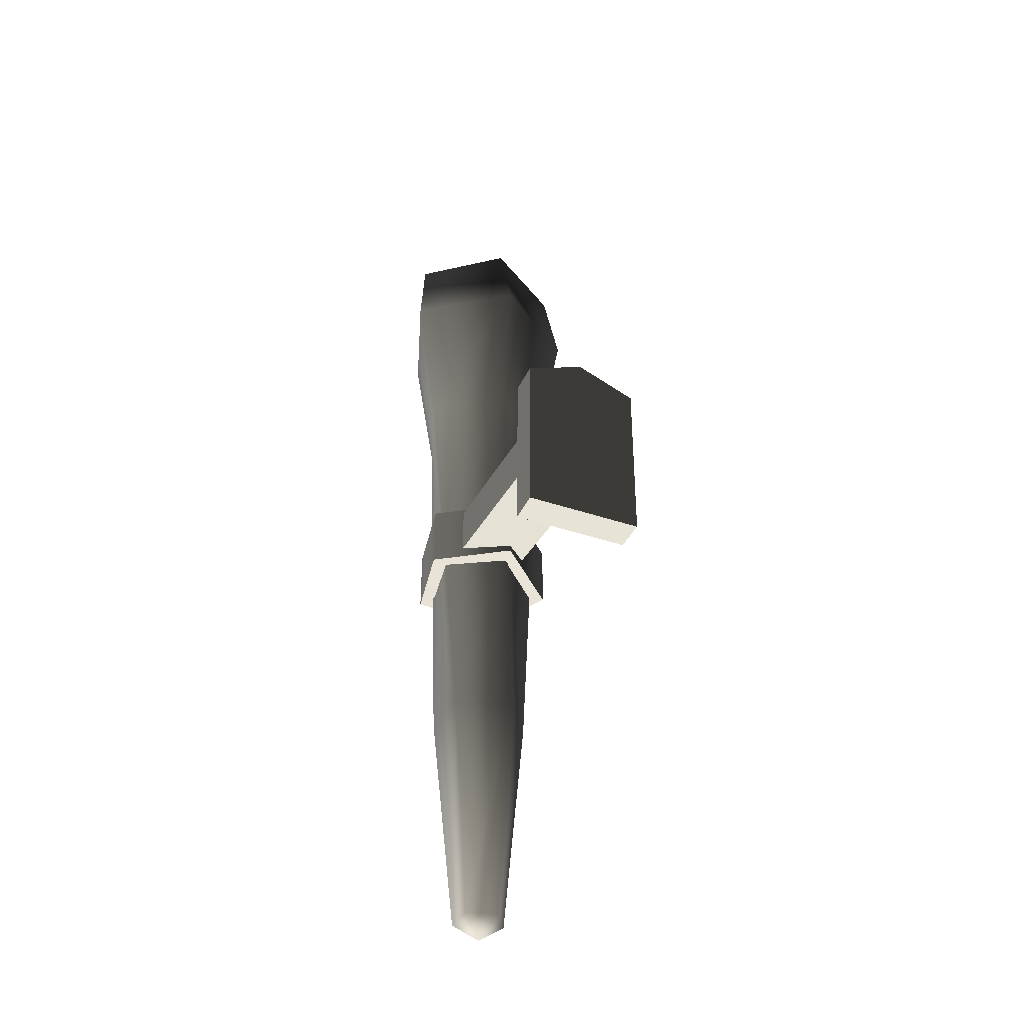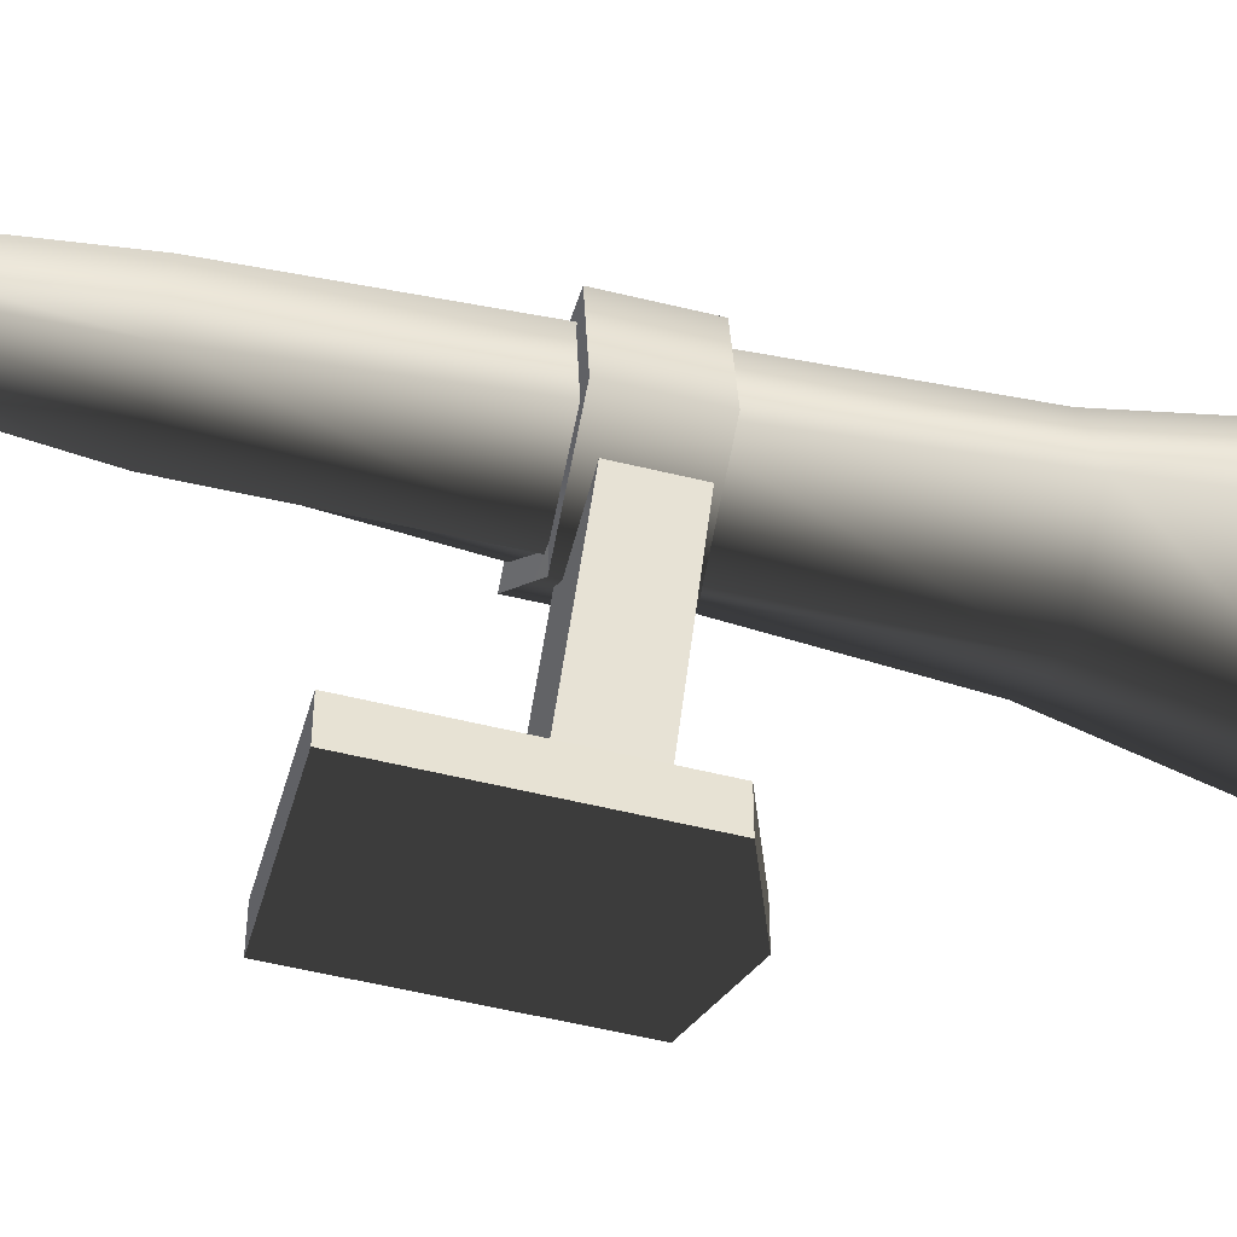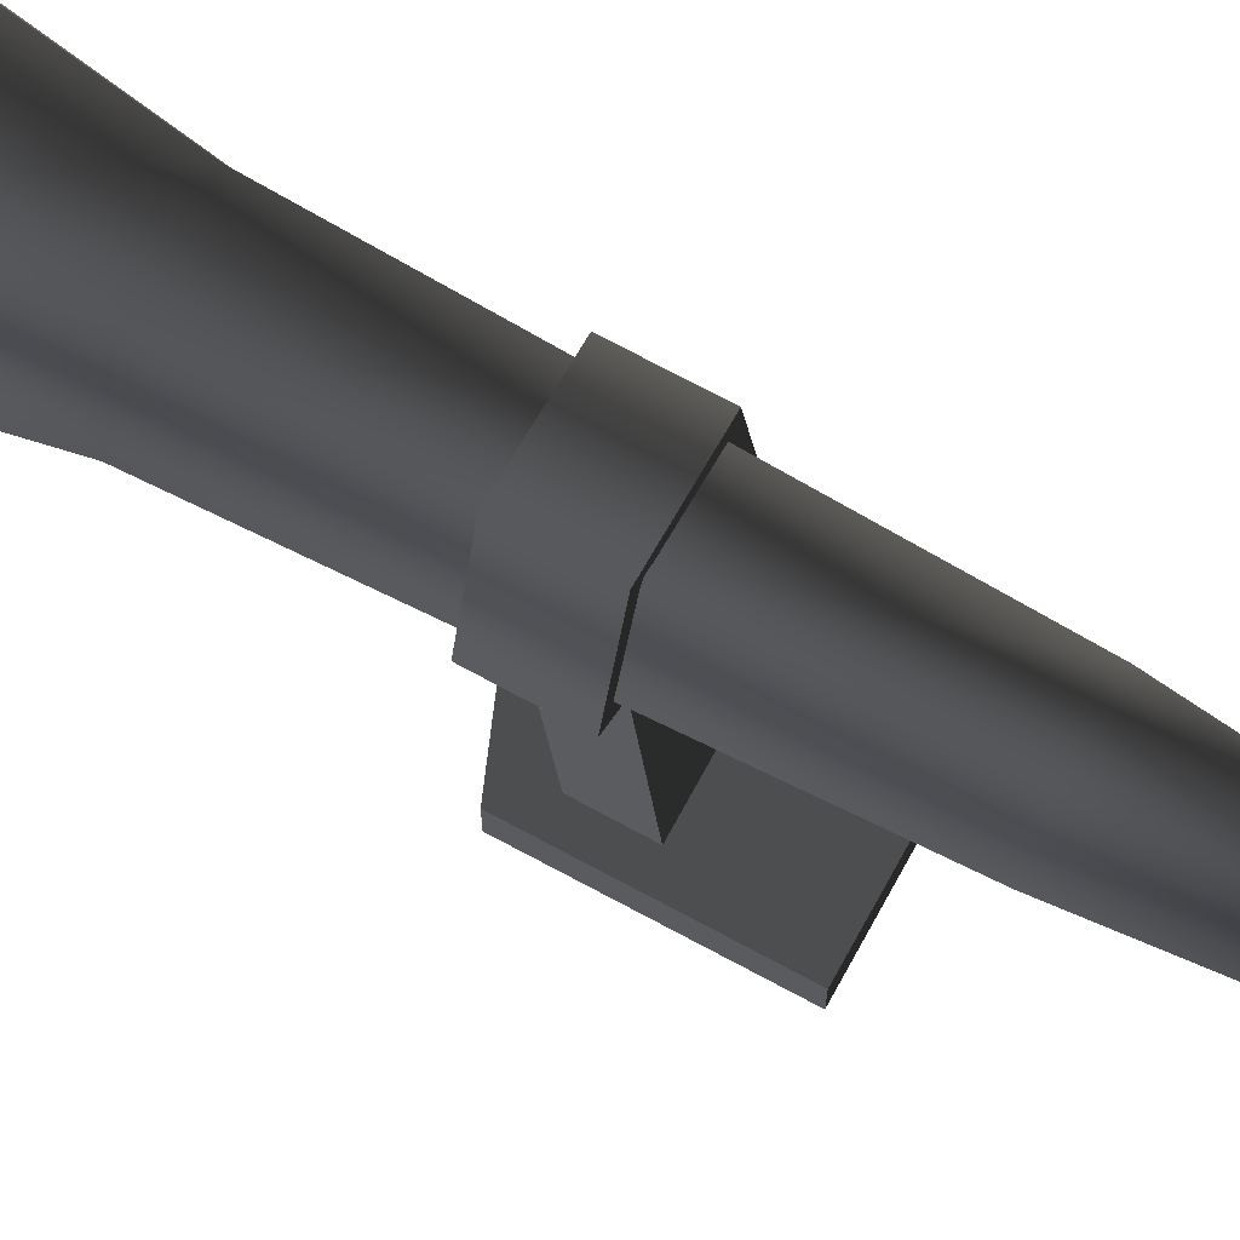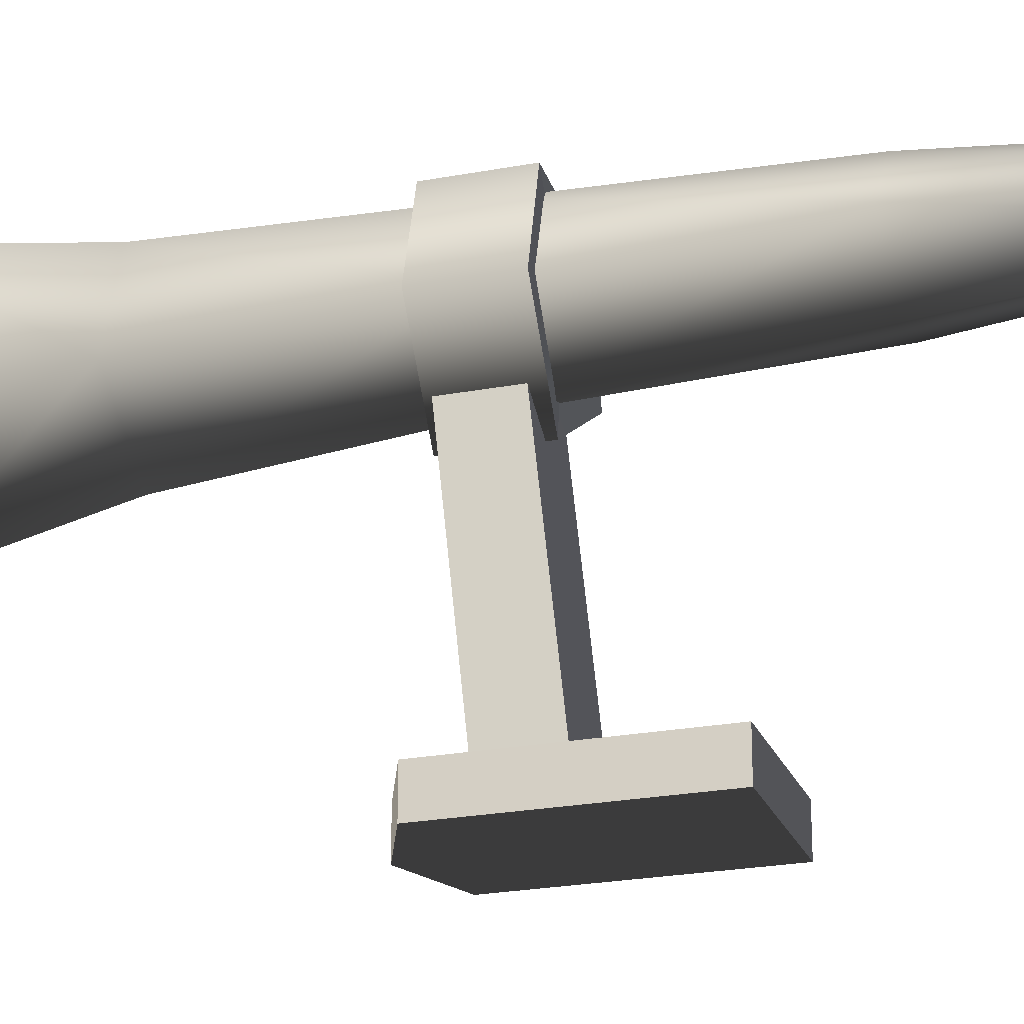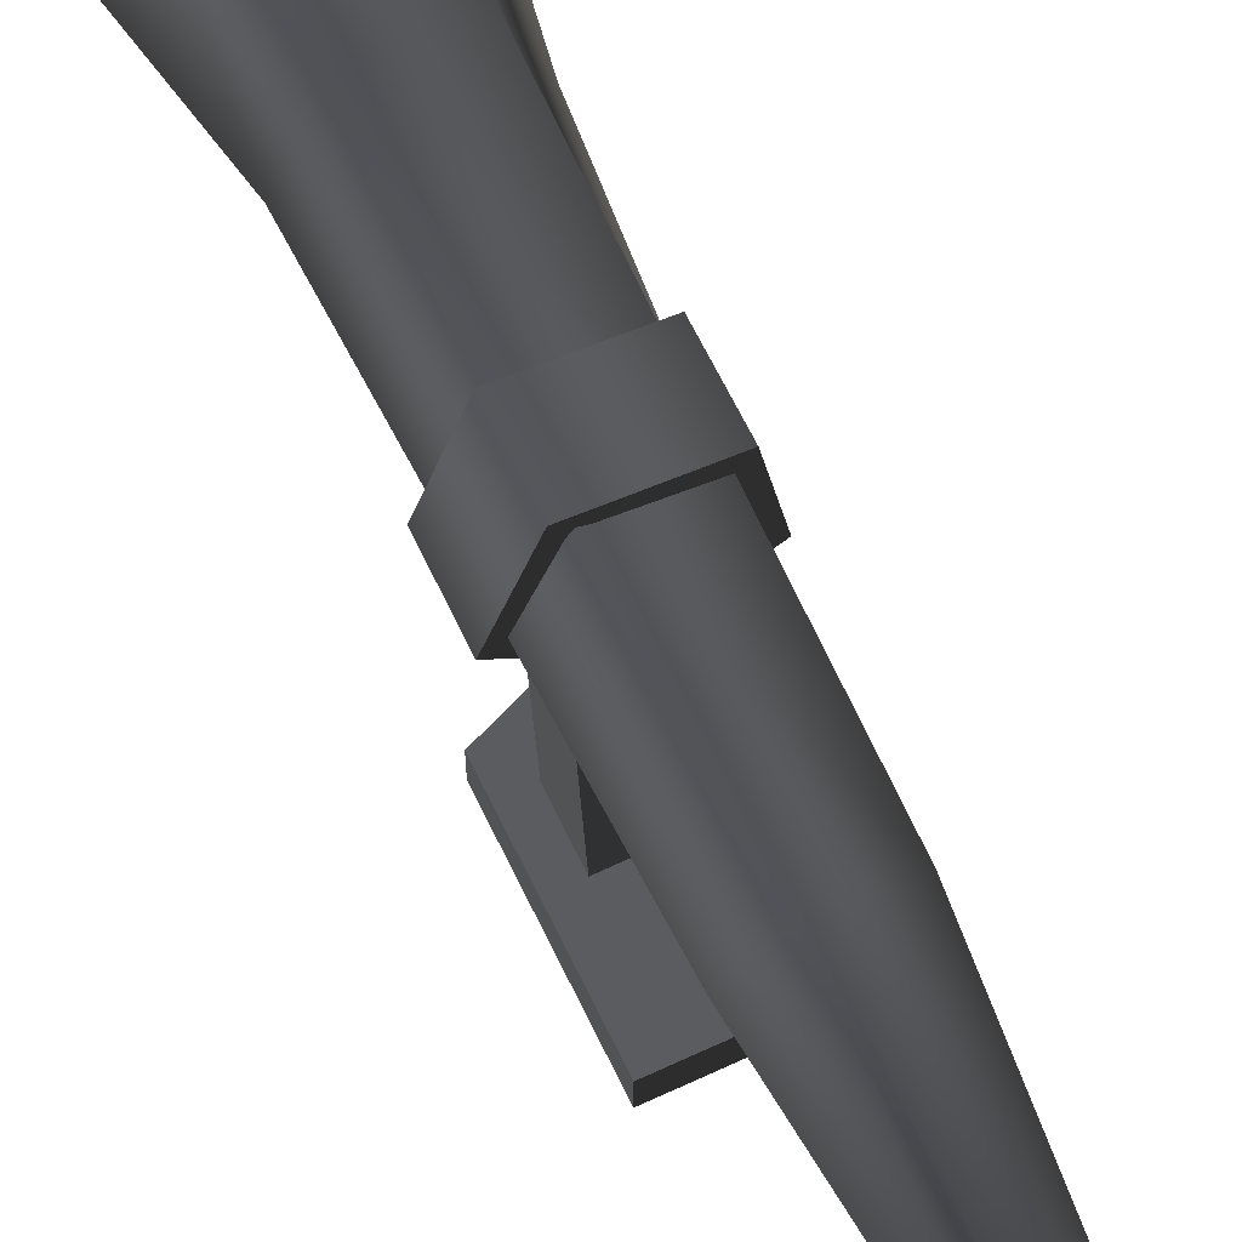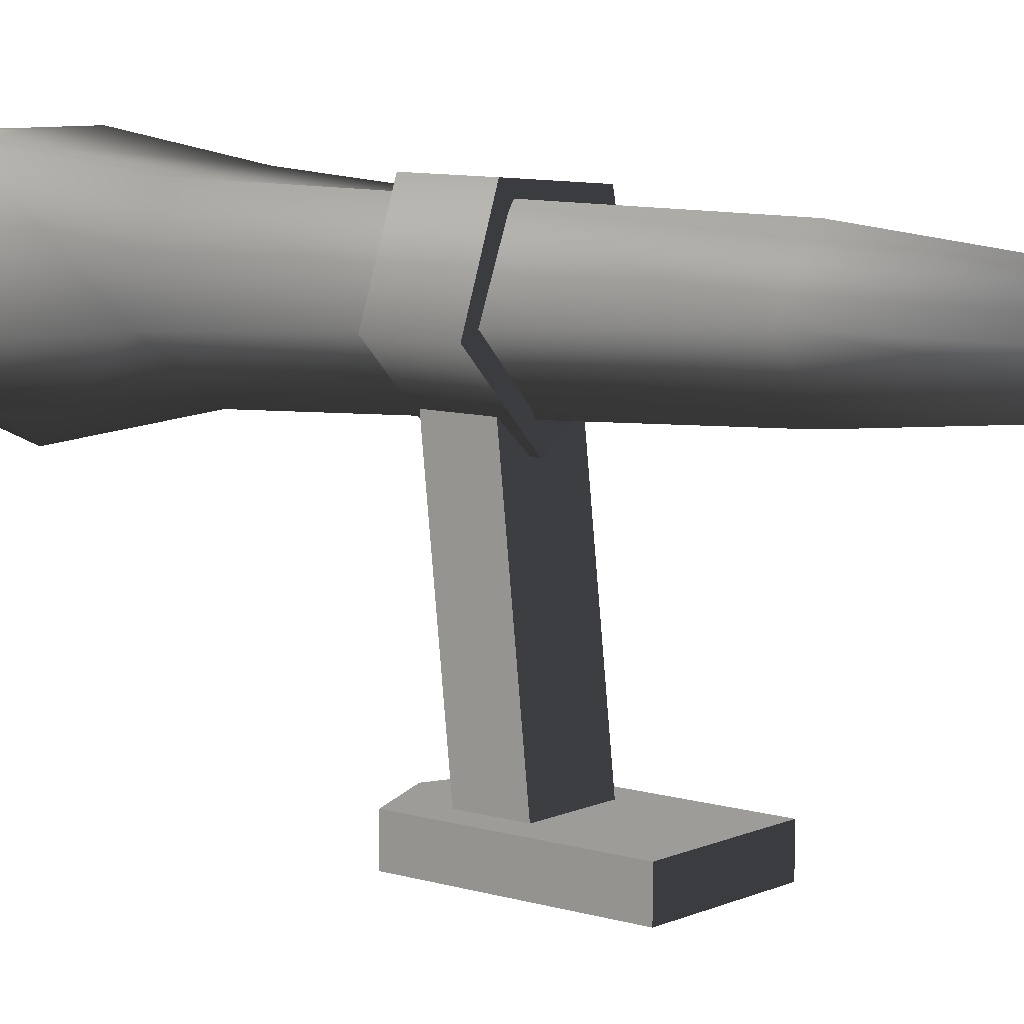
<metadata>
{"format":"obj","ext":"obj","renderer":"f3d","projection":"perspective","resolution":1024,"background":"white","views":[{"elev":-39.2,"azim":-23.1,"up":"+Z"},{"elev":-49.3,"azim":-105.5,"up":"+Y"},{"elev":69.2,"azim":118.9,"up":"+Y"},{"elev":-23.5,"azim":107.9,"up":"+Y"},{"elev":63.6,"azim":154.8,"up":"+Y"},{"elev":8.7,"azim":129.9,"up":"+Y"}]}
</metadata>
<code>
v 0.1618 0.9957 1.007
v 0.1391 0.9745 1.23
v -0.1393 0.9898 1.23
v -0.1569 1.002 1.007
v -0.109 0.9566 0.6003
v 0.121 0.9522 0.6003
v -0.006937 0.5083 1.007
v -0.02361 0.5537 1.23
v 0.2106 0.705 1.23
v 0.2545 0.6907 1.007
v 0.1879 0.732 0.6003
v -0.000828 0.6004 0.6003
v -0.1569 1.002 1.007
v -0.1393 0.9898 1.23
v -0.2399 0.7297 1.23
v -0.2612 0.7006 1.007
v -0.1843 0.7392 0.6003
v -0.109 0.9566 0.6003
v 0.2545 0.6907 1.007
v 0.2106 0.705 1.23
v 0.1391 0.9745 1.23
v 0.1618 0.9957 1.007
v 0.1879 0.732 0.6003
v 0.121 0.9522 0.6003
v -0.2612 0.7006 1.007
v -0.2399 0.7297 1.23
v -0.02361 0.5537 1.23
v -0.006937 0.5083 1.007
v -0.1843 0.7392 0.6003
v -0.000828 0.6004 0.6003
v -0.03089 0.7619 -1.179
v -0.08879 0.718 -0.5283
v 0.07243 0.672 -0.5283
v 0.05427 0.7376 -1.179
v 0.0358 0.6362 0.03599
v -0.1366 0.7286 0.036
v -0.000828 0.6004 0.6003
v -0.1843 0.7392 0.6003
v 0.0918 0.9476 0.03599
v 0.06261 0.9431 -0.5283
v 0.166 0.8111 -0.5283
v 0.1769 0.7716 0.036
v 0.1037 0.8111 -1.179
v 0.04909 0.8808 -1.179
v 0.05427 0.7376 -1.179
v 0.07243 0.672 -0.5283
v 0.0358 0.6362 0.03599
v 0.121 0.9522 0.6003
v 0.1879 0.732 0.6003
v -0.1366 0.7286 0.036
v -0.102 0.9211 0.036
v -0.109 0.9566 0.6003
v -0.1843 0.7392 0.6003
v -0.08879 0.718 -0.5283
v -0.09486 0.8855 -0.5283
v -0.0341 0.8504 -1.179
v -0.03089 0.7619 -1.179
v 0.1769 0.7716 0.036
v 0.0358 0.6362 0.03599
v -0.000828 0.6004 0.6003
v 0.1879 0.732 0.6003
v -0.102 0.9211 0.036
v 0.0918 0.9476 0.03599
v 0.121 0.9522 0.6003
v -0.109 0.9566 0.6003
v -0.09486 0.8855 -0.5283
v 0.06261 0.9431 -0.5283
v 0.04909 0.8808 -1.179
v -0.0341 0.8504 -1.179
v -0.2399 0.7297 1.23
v -0.01062 0.7905 1.319
v -0.02361 0.5537 1.23
v -0.1393 0.9898 1.23
v 0.1391 0.9745 1.23
v 0.2106 0.705 1.23
v -0.02361 0.5537 1.23
v -0.0341 0.8504 -1.179
v 0.02841 0.8084 -1.232
v 0.04909 0.8808 -1.179
v 0.1037 0.8111 -1.179
v 0.05427 0.7376 -1.179
v -0.03089 0.7619 -1.179
v 0.05427 0.7376 -1.179
v -0.1741 0.7164 0.1446
v -0.1281 0.9556 0.1481
v 0.009634 0.8164 0.1481
v 0.02802 0.5865 0.1496
v 0.1208 0.9776 0.1465
v -0.1281 0.9556 -0.03555
v -0.1741 0.7164 -0.03896
v 0.009634 0.8164 -0.03555
v 0.1208 0.9776 -0.03714
v 0.02802 0.5865 -0.03399
v 0.2152 0.7619 0.1339
v 0.02802 0.5865 0.1496
v 0.009634 0.8164 0.1481
v 0.1208 0.9776 0.1465
v 0.2152 0.7619 -0.04974
v 0.1208 0.9776 -0.03714
v 0.009634 0.8164 -0.03555
v 0.02802 0.5865 -0.03399
v 0.02802 0.5865 0.1496
v 0.2152 0.7619 0.1339
v 0.2152 0.7619 -0.04974
v 0.02802 0.5865 -0.03399
v 0.2152 0.7619 0.1339
v 0.1208 0.9776 0.1465
v 0.1208 0.9776 -0.03714
v 0.2152 0.7619 -0.04974
v 0.1208 0.9776 0.1465
v -0.1281 0.9556 0.1481
v -0.1281 0.9556 -0.03555
v 0.1208 0.9776 -0.03714
v -0.1281 0.9556 0.1481
v -0.1741 0.7164 0.1446
v -0.1741 0.7164 -0.03896
v -0.1281 0.9556 -0.03555
v -0.1741 0.7164 0.1446
v 0.02802 0.5865 0.1496
v 0.02802 0.5865 -0.03399
v -0.1741 0.7164 -0.03896
v 0.09341 0.6933 -0.005273
v 0.09365 0.08084 -0.07021
v 0.09365 0.08084 0.07029
v 0.09341 0.6933 0.1352
v 0.09341 0.6933 0.1352
v 0.09365 0.08084 0.07029
v -0.09741 0.07473 0.07151
v -0.09765 0.6872 0.1364
v -0.09765 0.6872 0.1364
v -0.09741 0.07473 0.07151
v -0.09741 0.07473 -0.06899
v -0.09765 0.6872 -0.004058
v -0.09765 0.6872 -0.004058
v -0.09741 0.07473 -0.06899
v 0.09365 0.08084 -0.07021
v 0.09341 0.6933 -0.005273
v -0.0004313 0.08731 0.2159
v -0.0004314 -0.002411 0.2159
v -0.1612 -0.002408 0.1498
v -0.1612 0.08731 0.1498
v -0.1612 0.08731 0.1498
v -0.1612 -0.002408 0.1498
v -0.1641 -0.002414 -0.3337
v -0.1641 0.08731 -0.3337
v -0.1641 0.08731 -0.3337
v -0.1641 -0.002414 -0.3337
v 0.1575 -0.002411 -0.3338
v 0.1575 0.08731 -0.3338
v 0.1575 0.08731 -0.3338
v 0.1575 -0.002411 -0.3338
v 0.1604 -0.002413 0.1497
v 0.1604 0.08731 0.1497
v 0.1575 0.08731 -0.3338
v -0.0004313 0.08731 0.2159
v -0.1641 0.08731 -0.3337
v 0.1604 0.08731 0.1497
v -0.1612 0.08731 0.1498
v 0.1604 0.08731 0.1497
v 0.1604 -0.002413 0.1497
v -0.0004314 -0.002411 0.2159
v -0.0004313 0.08731 0.2159
v 0.1575 -0.002411 -0.3338
v -0.0004314 -0.002411 0.2159
v 0.1604 -0.002413 0.1497
v -0.1641 -0.002414 -0.3337
v -0.1612 -0.002408 0.1498
g P_MI_Torch_01_(2)_942_58
f 1 3 2
f 1 4 3
f 5 4 1
f 5 1 6
f 7 9 8
f 7 10 9
f 11 10 7
f 11 7 12
f 13 15 14
f 13 16 15
f 17 16 13
f 17 13 18
f 19 21 20
f 19 22 21
f 22 19 23
f 22 23 24
f 25 27 26
f 25 28 27
f 28 25 29
f 28 29 30
f 31 33 32
f 31 34 33
f 35 32 33
f 35 36 32
f 37 36 35
f 37 38 36
f 39 41 40
f 39 42 41
f 43 40 41
f 43 44 40
f 45 43 41
f 45 41 46
f 41 47 46
f 41 42 47
f 48 42 39
f 48 49 42
f 50 52 51
f 50 53 52
f 54 50 51
f 54 51 55
f 56 54 55
f 56 57 54
f 58 60 59
f 58 61 60
f 62 64 63
f 62 65 64
f 66 62 63
f 66 63 67
f 68 66 67
f 68 69 66
f 70 72 71
f 73 70 71
f 74 73 71
f 75 74 71
f 76 75 71
f 77 79 78
f 79 80 78
f 80 81 78
f 82 77 78
f 83 82 78
f 84 86 85
f 87 86 84
f 85 86 88
f 89 91 90
f 92 91 89
f 90 91 93
f 94 96 95
f 97 96 94
f 98 100 99
f 101 100 98
f 102 104 103
f 102 105 104
f 106 108 107
f 106 109 108
f 110 112 111
f 110 113 112
f 114 116 115
f 114 117 116
f 118 120 119
f 118 121 120
f 122 124 123
f 122 125 124
f 126 128 127
f 126 129 128
f 130 132 131
f 130 133 132
f 134 136 135
f 134 137 136
f 138 140 139
f 138 141 140
f 142 144 143
f 142 145 144
f 146 148 147
f 146 149 148
f 150 152 151
f 150 153 152
f 154 156 155
f 157 154 155
f 156 158 155
f 159 161 160
f 159 162 161
f 163 165 164
f 166 163 164
f 166 164 167

</code>
